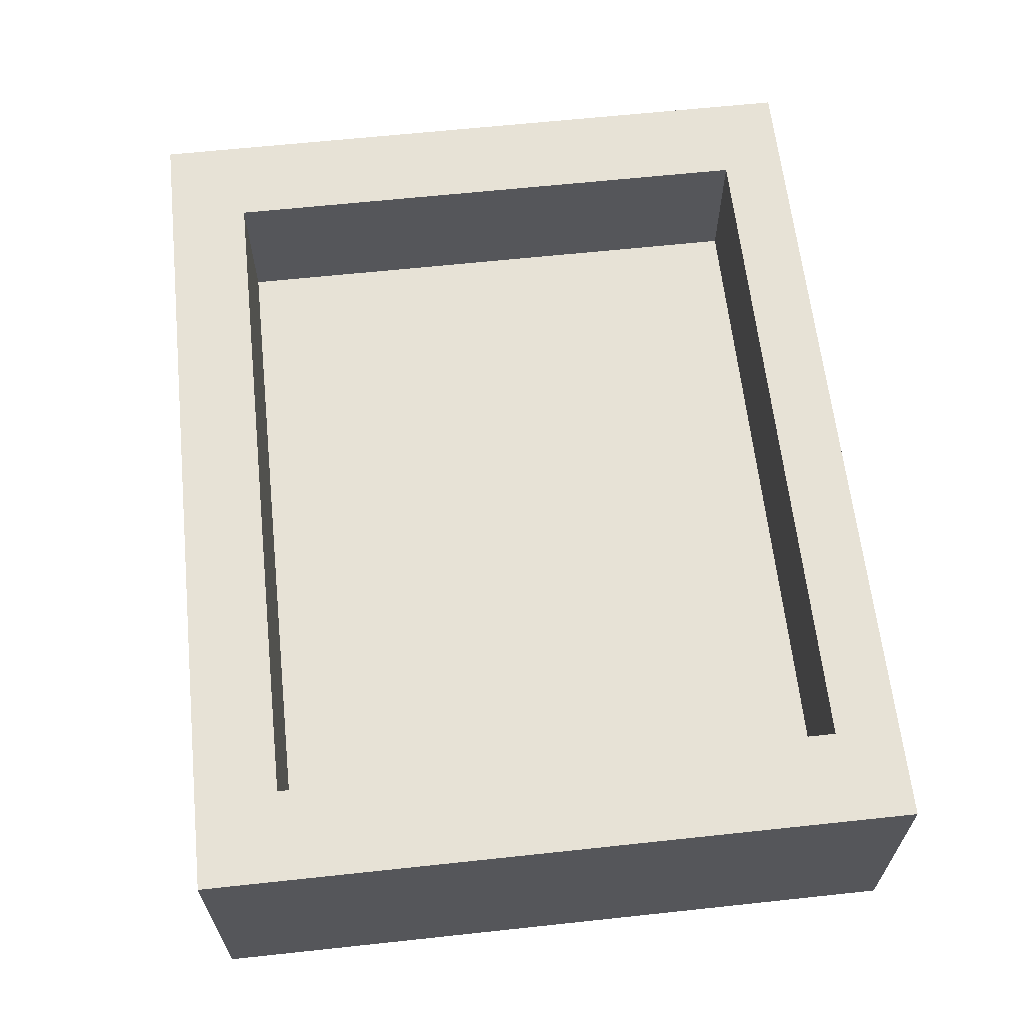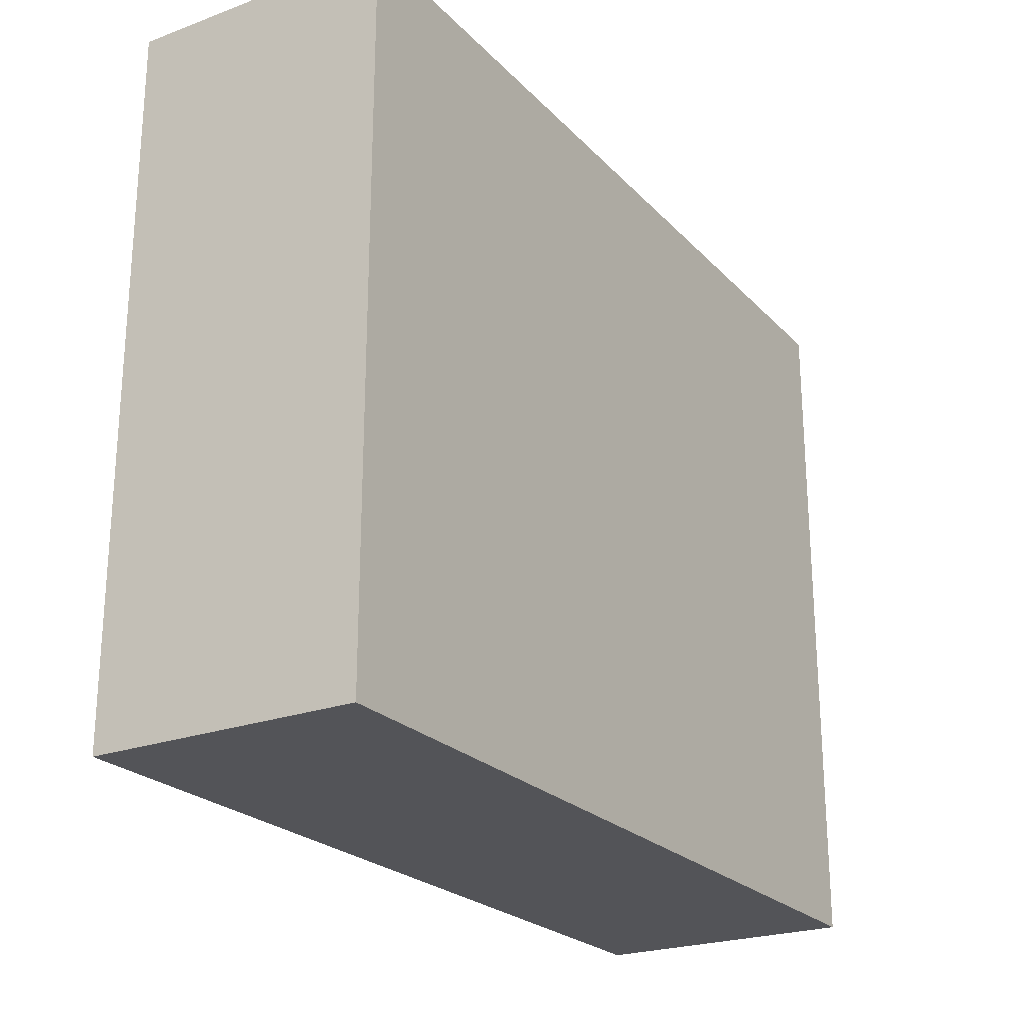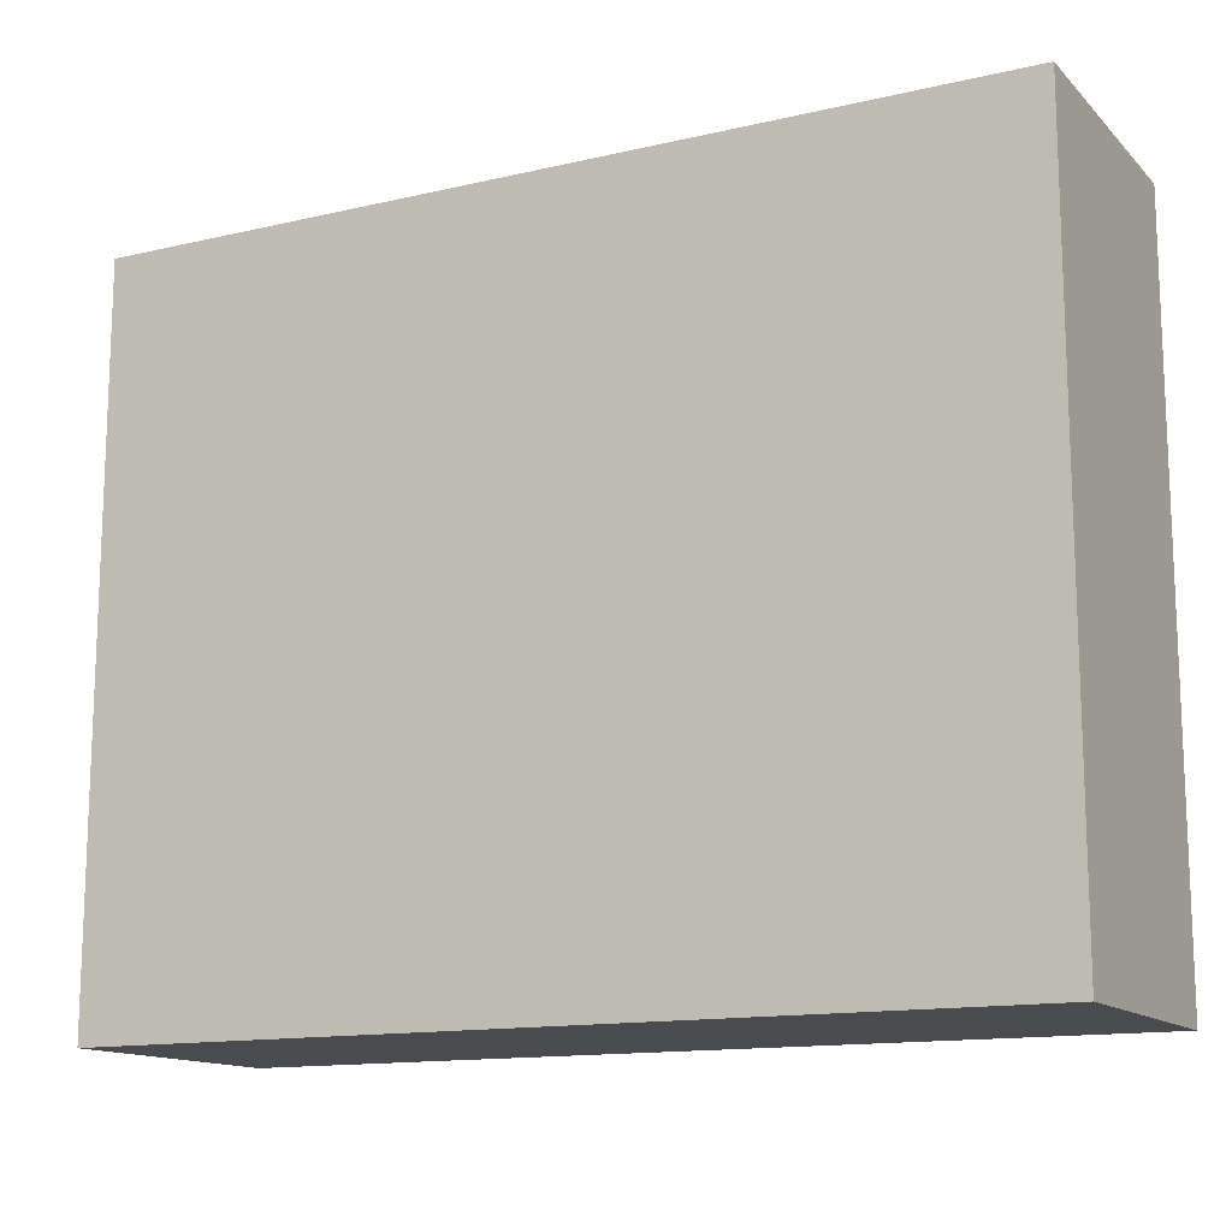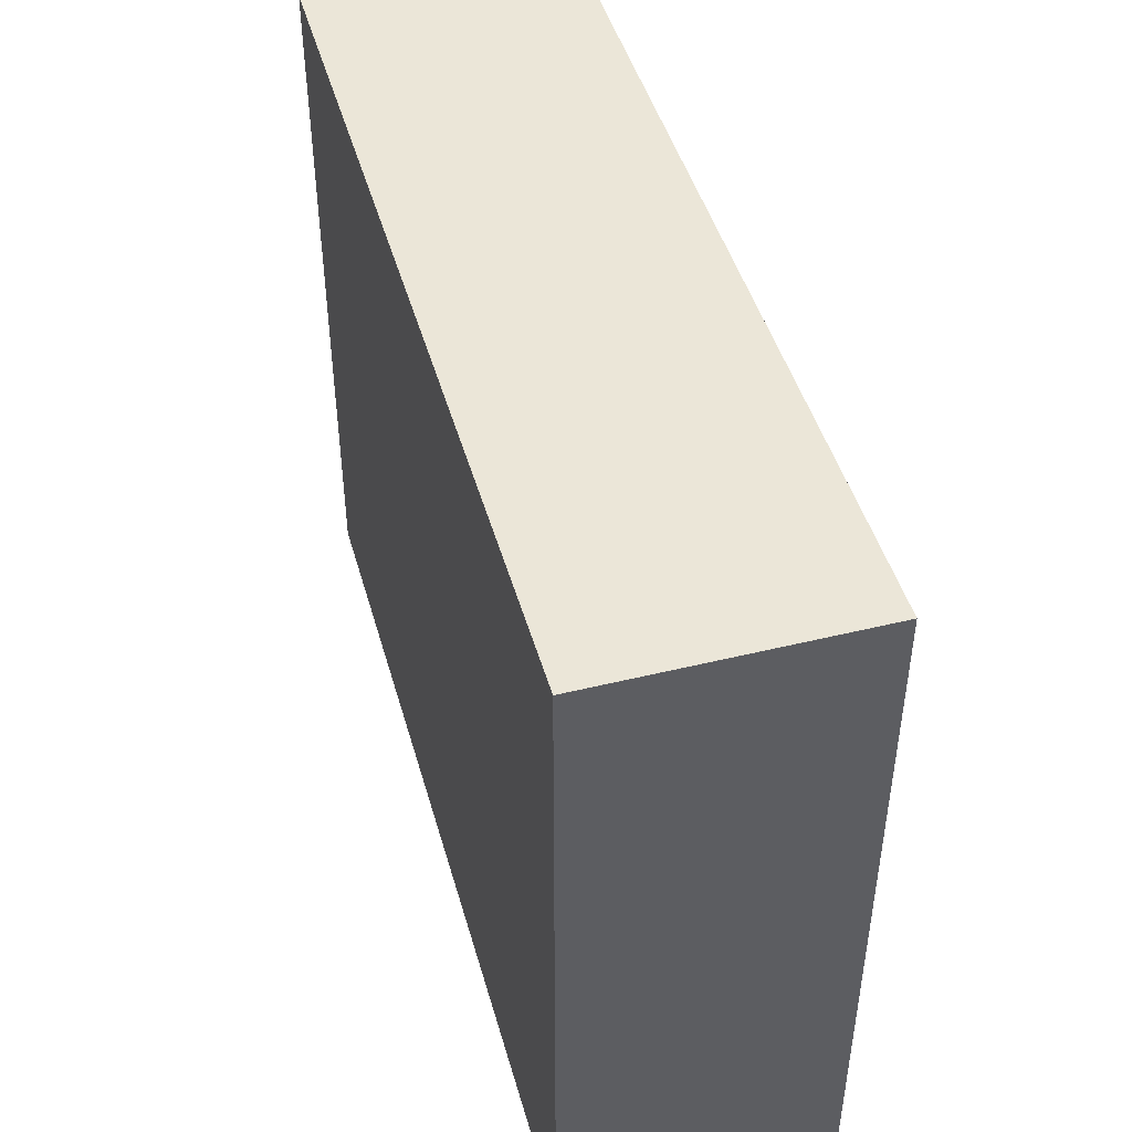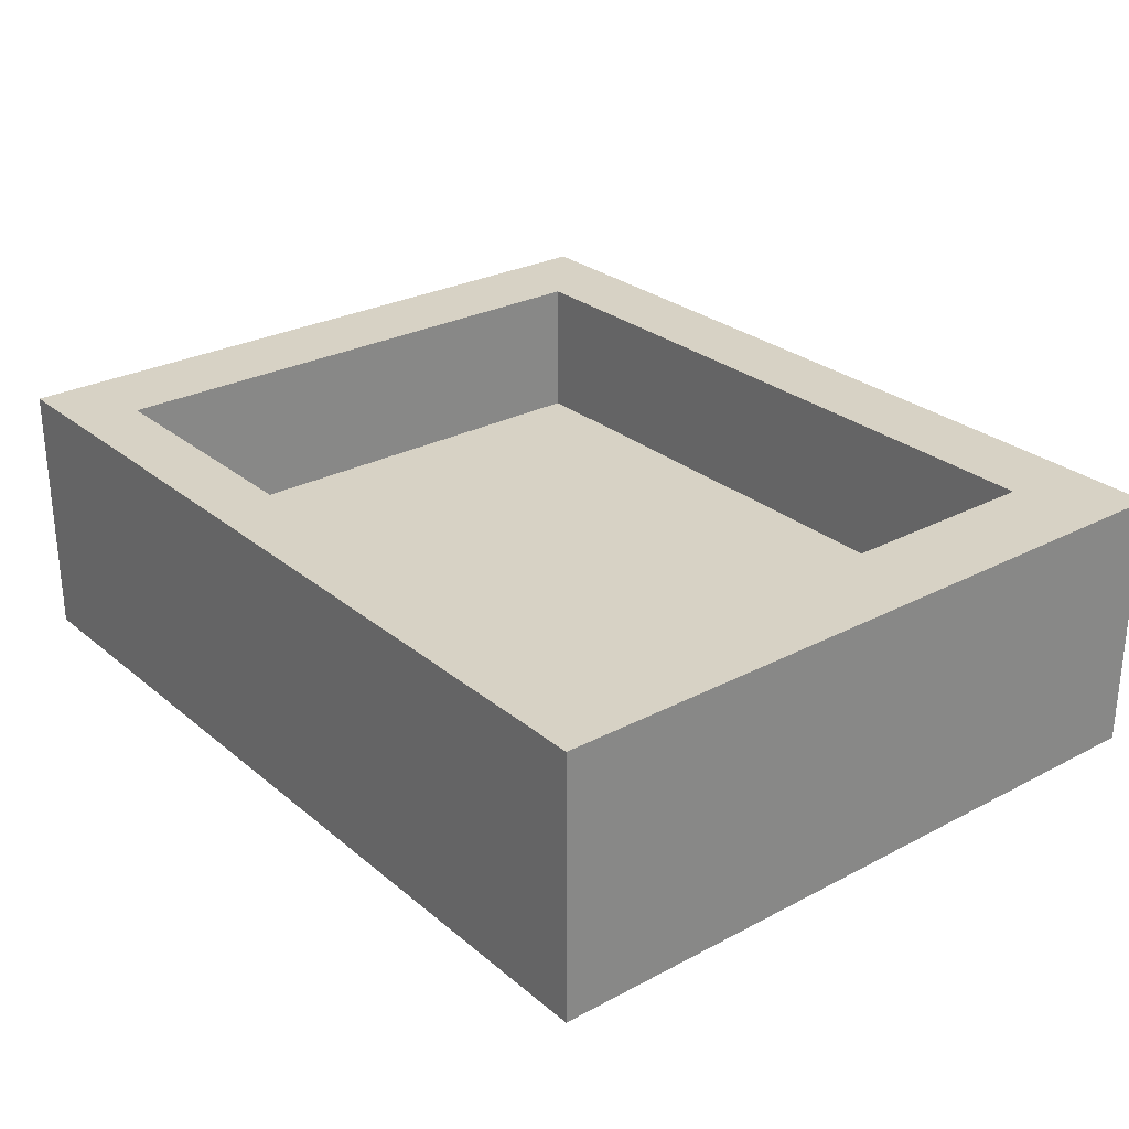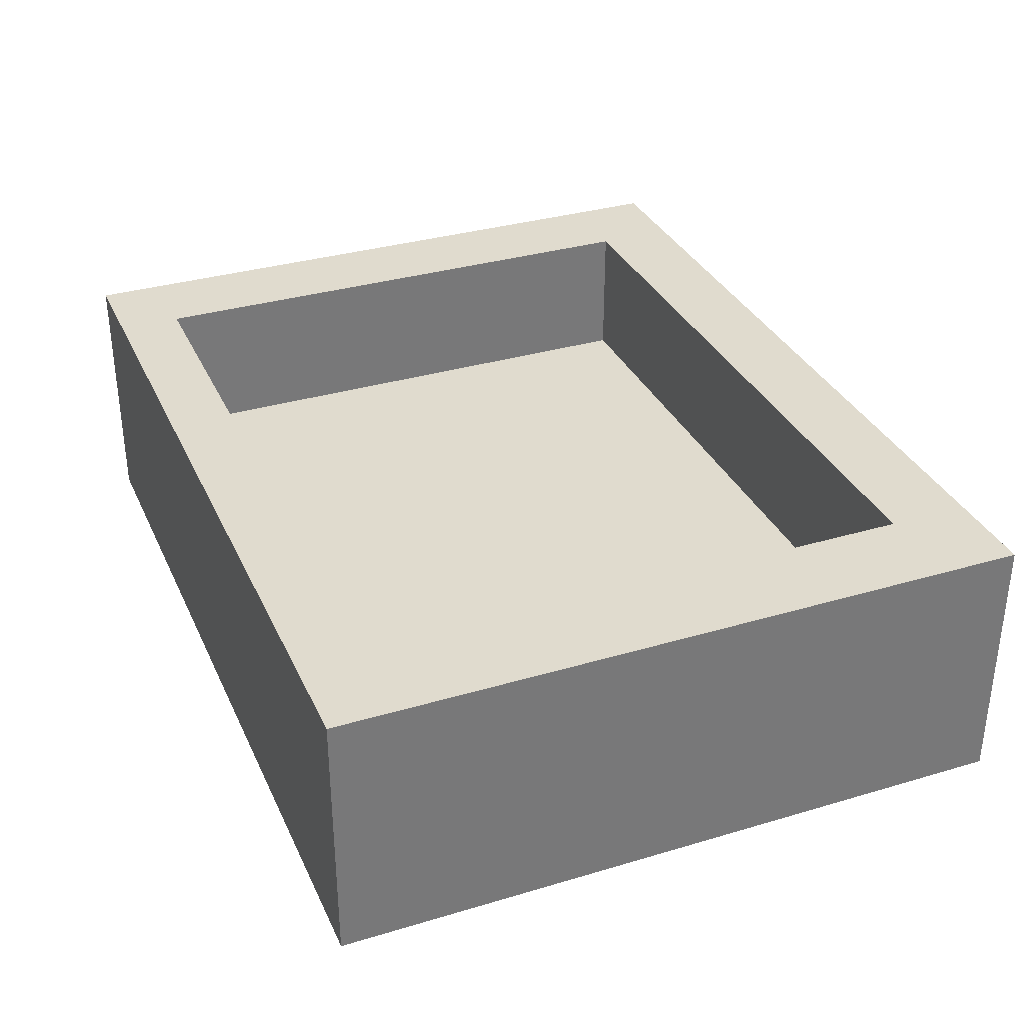
<metadata>
{"format":"obj","ext":"obj","renderer":"f3d","projection":"perspective","resolution":1024,"background":"white","views":[{"elev":63.0,"azim":83.8,"up":"+Y"},{"elev":-23.6,"azim":-58.3,"up":"+Z"},{"elev":-13.7,"azim":27.4,"up":"+Z"},{"elev":46.2,"azim":74.4,"up":"+Z"},{"elev":27.6,"azim":-128.8,"up":"+Y"},{"elev":33.5,"azim":-112.1,"up":"+Y"}]}
</metadata>
<code>
o Cube
v 4.653 -0.1206 -3.264
v 4.653 -0.1206 3.074
v -3.27 -0.1206 3.074
v -3.27 -0.1206 -3.264
v 5.688 -1.5 -4
v 5.688 -1.5 4
v -4.312 -1.5 4
v -4.312 -1.5 -4
v 5.688 1.5 -4
v 5.688 1.5 4
v -4.312 1.5 4
v -4.312 1.5 -4
v 4.653 1.5 3.074
v 4.653 1.5 -3.264
v -3.27 1.5 3.074
v -3.27 1.5 -3.264
g Cube_Cube_Material
f 2 14 1
f 3 13 2
f 3 16 15
f 6 8 5
f 12 15 16
f 9 6 5
f 10 7 6
f 7 12 8
f 5 12 9
f 10 9 13
f 4 14 16
f 2 13 14
f 3 15 13
f 3 4 16
f 6 7 8
f 14 9 16
f 9 12 16
f 12 11 15
f 9 10 6
f 10 11 7
f 7 11 12
f 5 8 12
f 9 14 13
f 13 15 10
f 15 11 10
f 4 1 14
g Cube_Cube_Material.002
f 4 2 1
f 4 3 2

</code>
